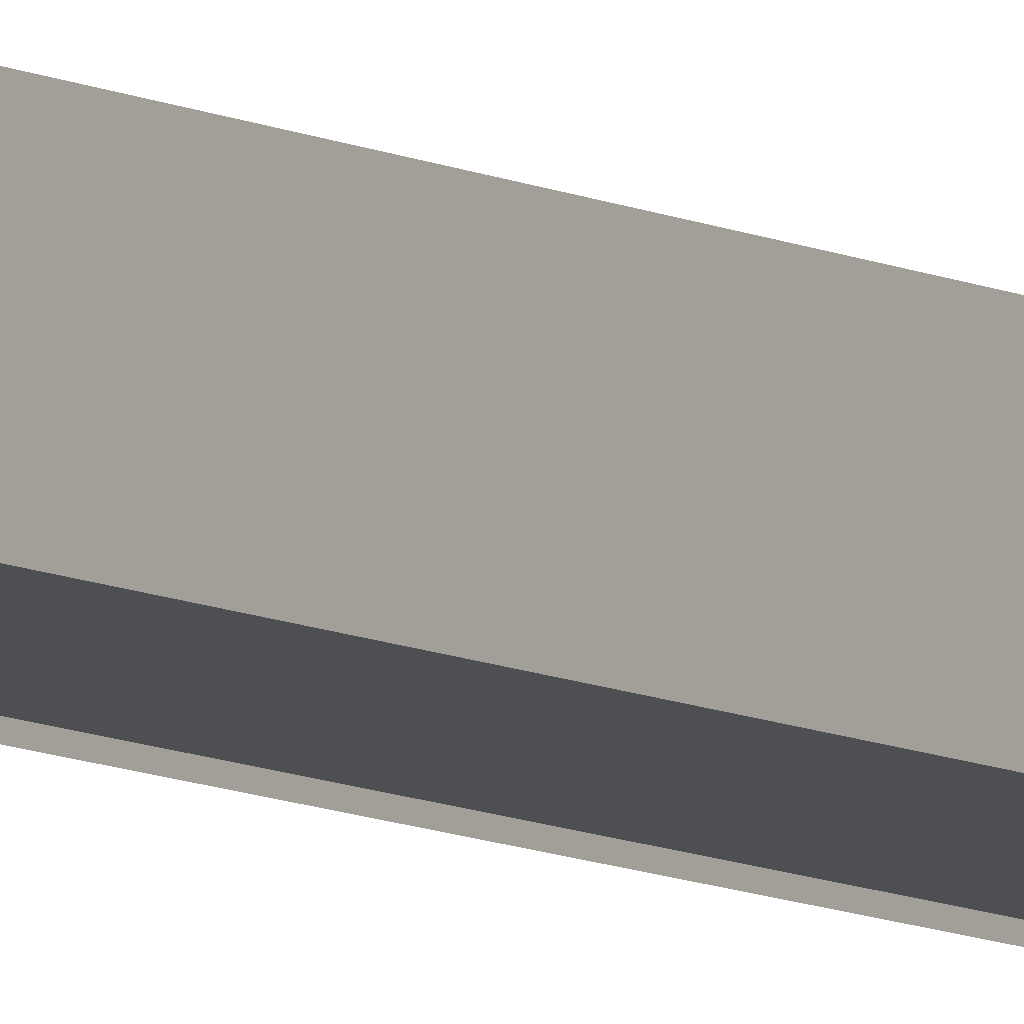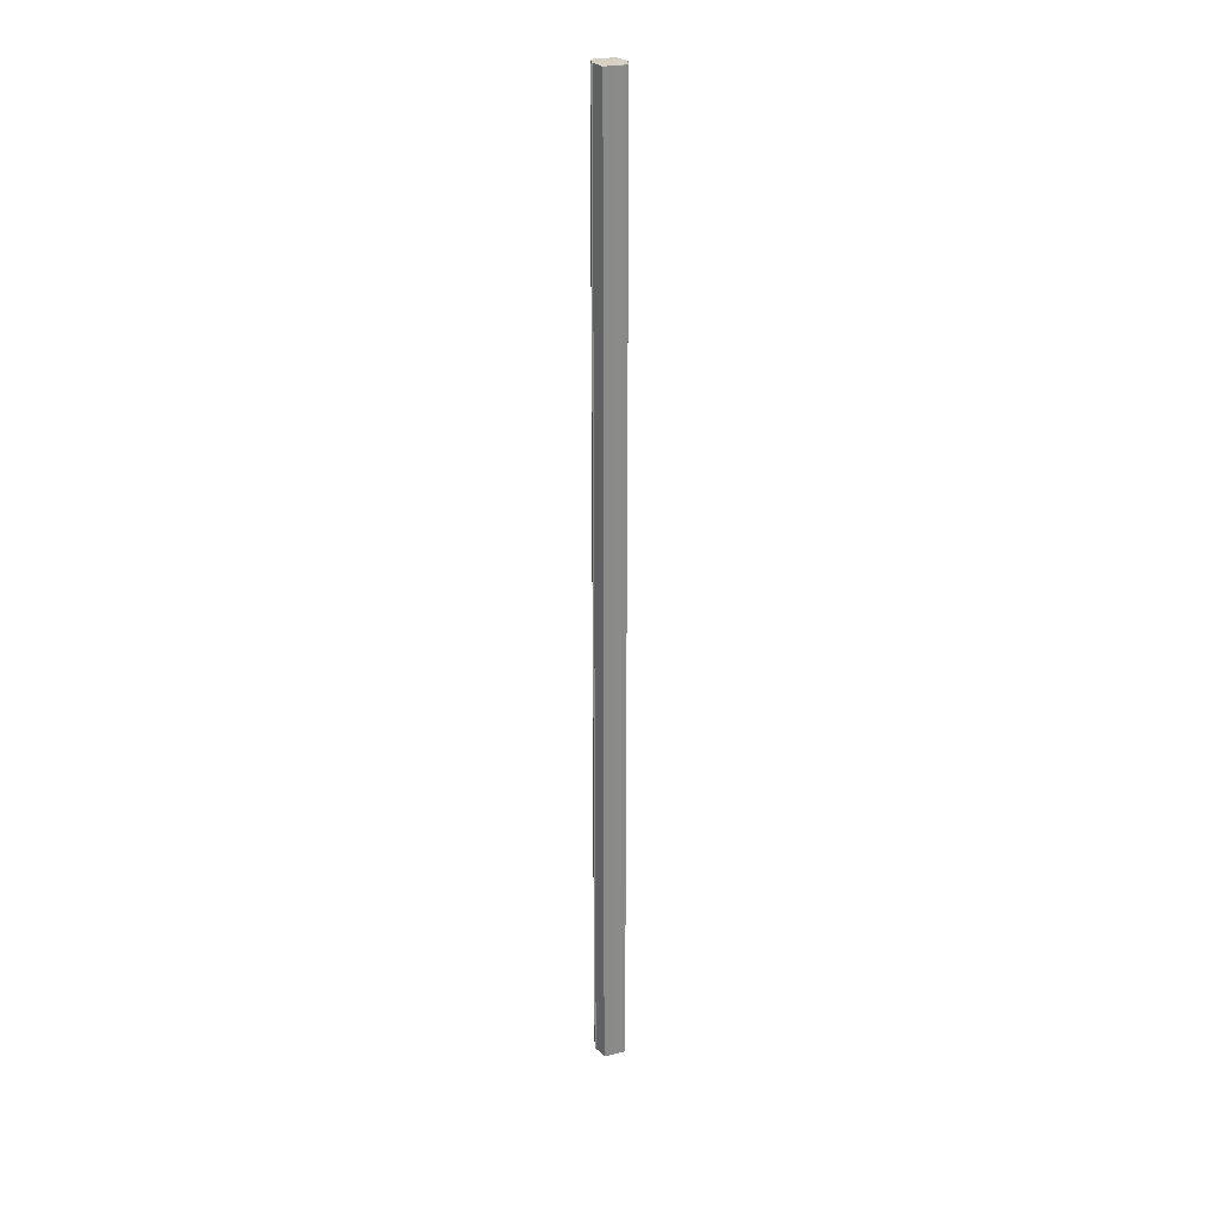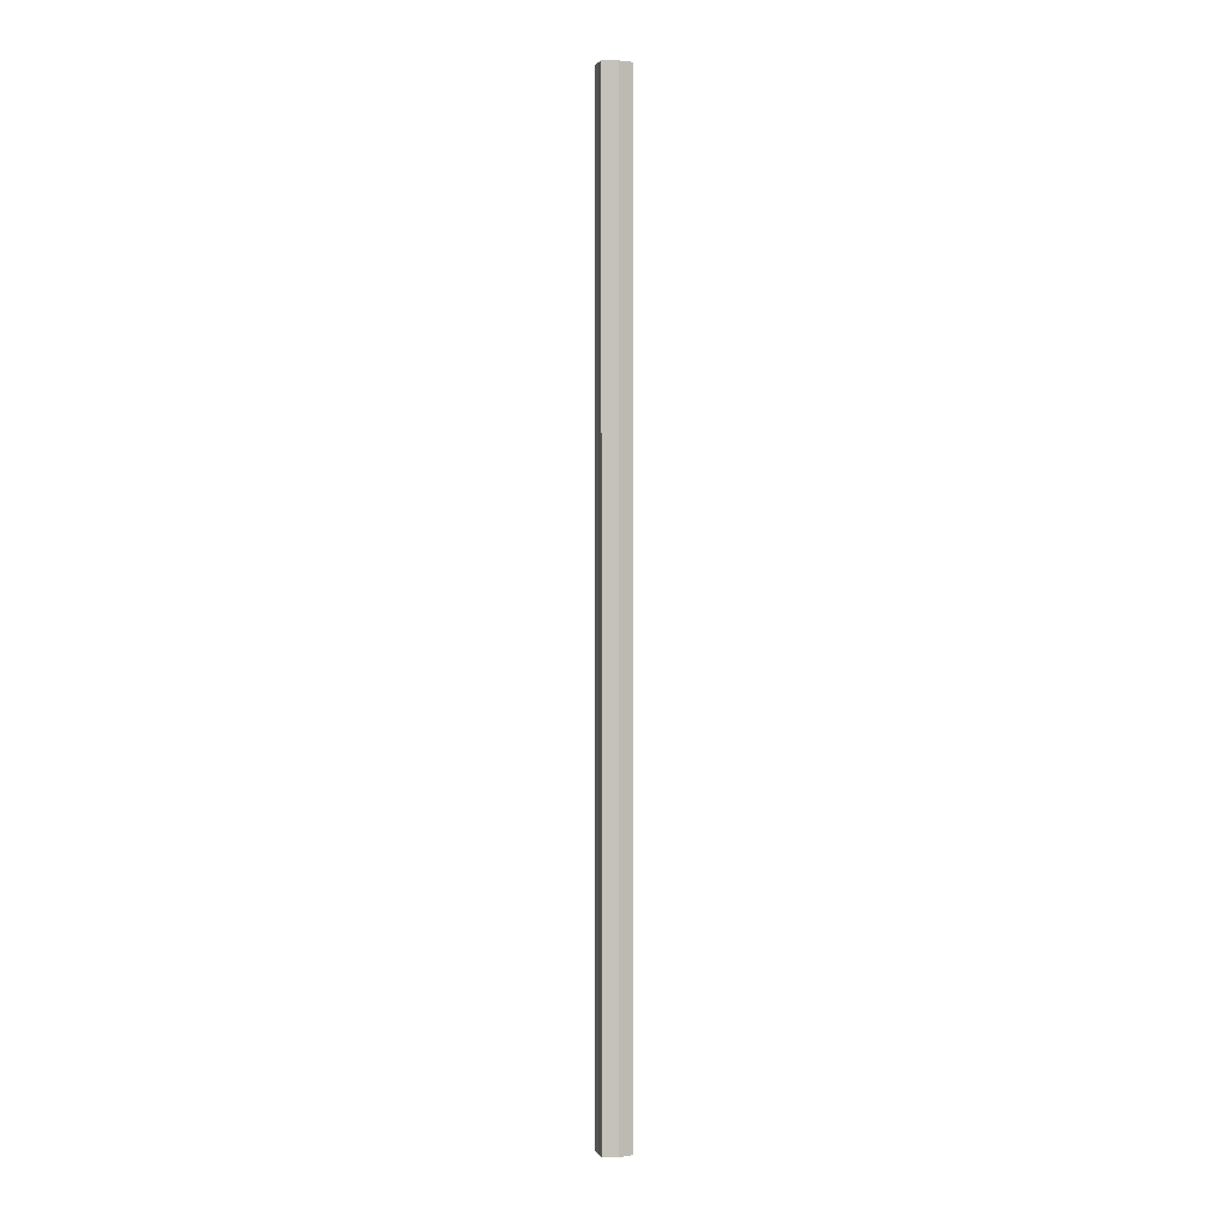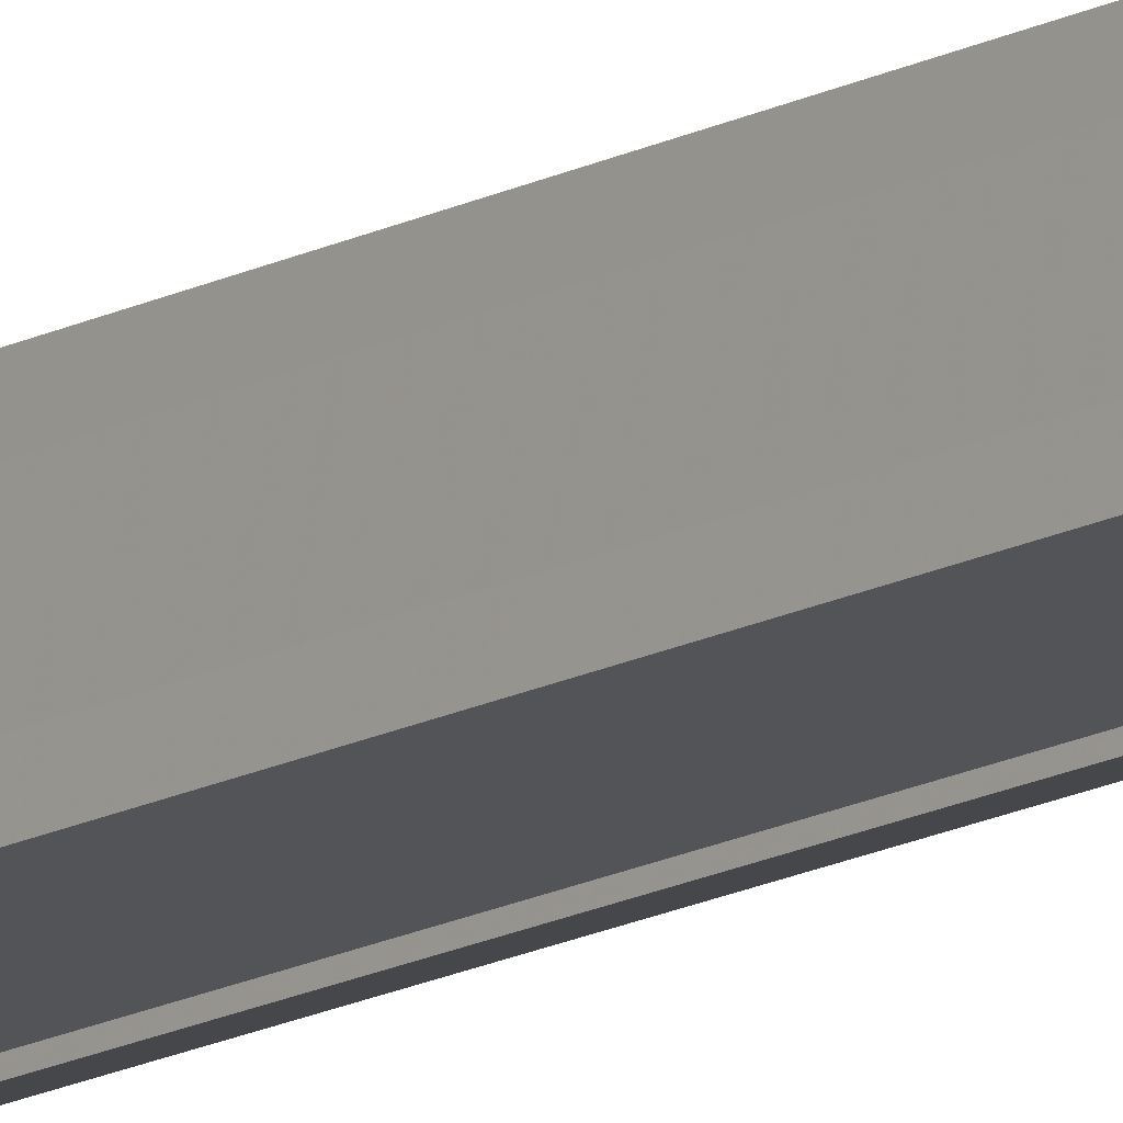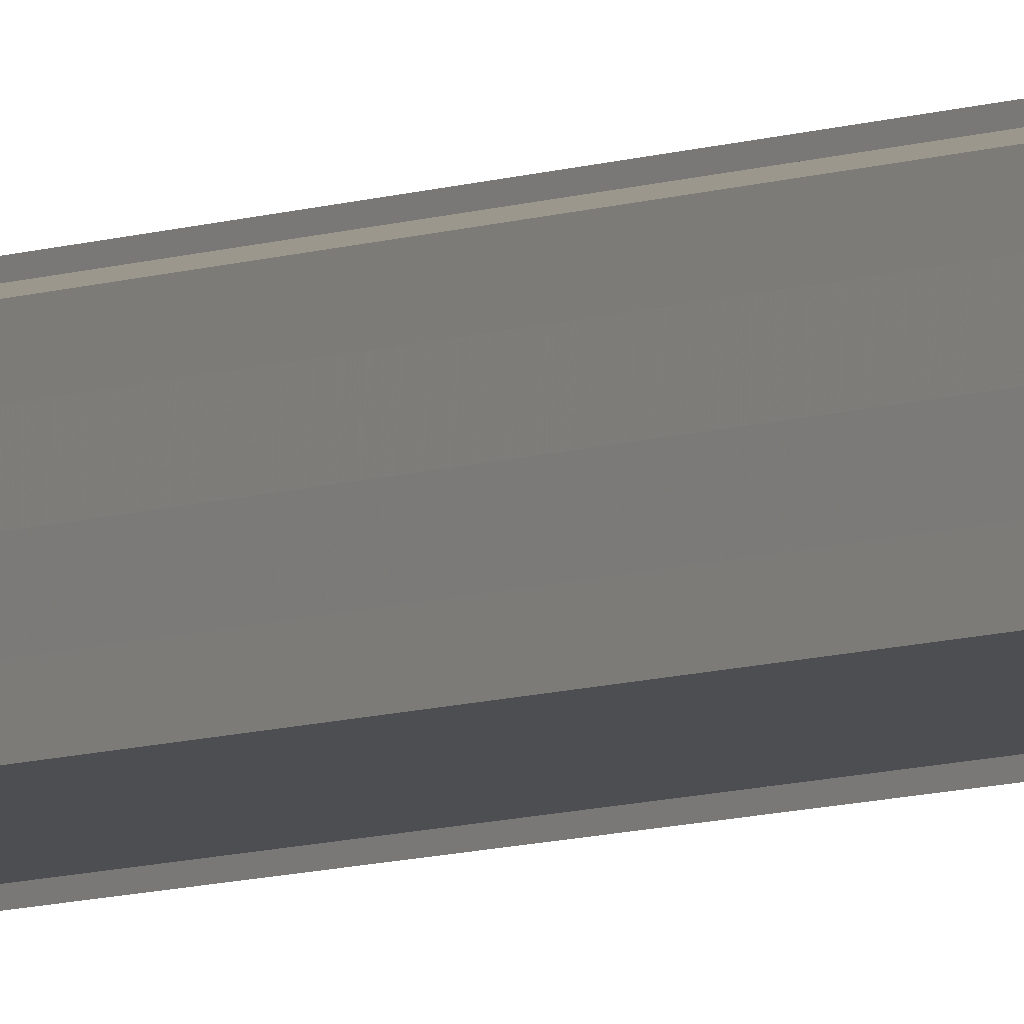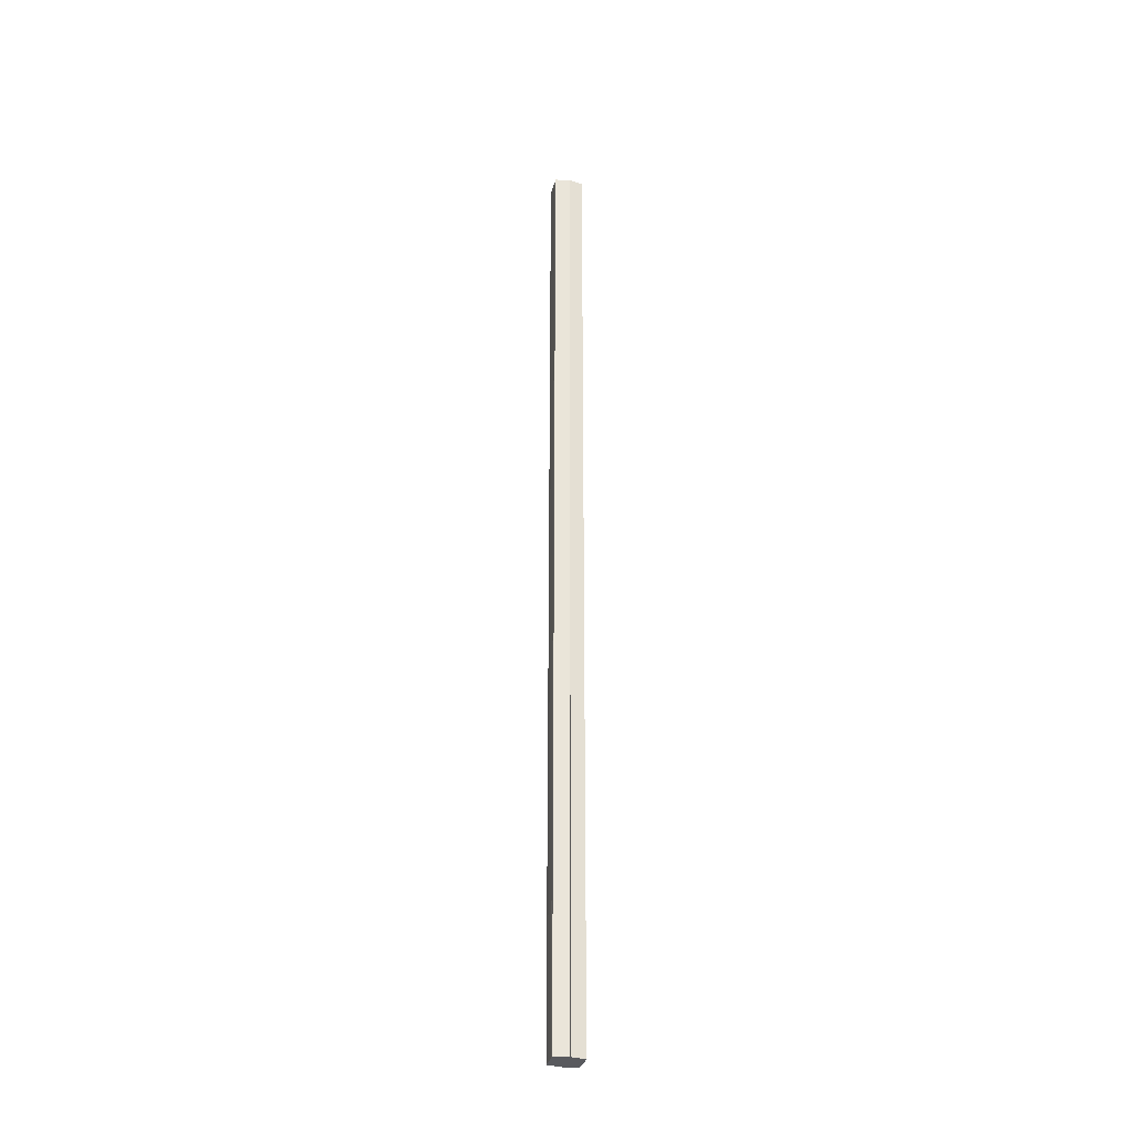
<metadata>
{"format":"obj","ext":"obj","renderer":"f3d","projection":"perspective","resolution":1024,"background":"white","views":[{"elev":-7.7,"azim":-147.6,"up":"+Z"},{"elev":26.2,"azim":69.7,"up":"+Y"},{"elev":2.3,"azim":164.0,"up":"+Y"},{"elev":-13.9,"azim":141.3,"up":"+Z"},{"elev":-4.8,"azim":149.1,"up":"+Z"},{"elev":-31.5,"azim":166.2,"up":"+Y"}]}
</metadata>
<code>
o 5237
v 2247 1880 17.43
v 2247 1880 17.43
v 2247 1879 17.43
v 2247 1880 17.44
v 2247 1879 17.43
v 2247 1880 17.42
v 2247 1879 17.42
v 2247 1880 17.44
v 2247 1879 17.44
v 2247 1880 17.42
v 2247 1879 17.42
v 2247 1880 17.44
v 2247 1879 17.44
v 2247 1880 17.42
v 2247 1879 17.42
v 2247 1880 17.42
v 2247 1880 17.42
v 2247 1879 17.42
v 2247 1880 17.42
v 2247 1879 17.42
v 2247 1880 17.42
v 2247 1879 17.42
v 2247 1880 17.43
v 2247 1879 17.43
v 2247 1880 17.43
v 2247 1879 17.43
v 2247 1880 17.44
v 2247 1879 17.44
v 2247 1880 17.44
v 2247 1879 17.44
v 2247 1880 17.43
v 2247 1880 17.44
v 2247 1880 17.43
v 2247 1880 17.44
v 2247 1880 17.43
v 2247 1880 17.43
v 2247 1880 17.42
v 2247 1880 17.43
v 2247 1880 17.42
v 2247 1880 17.42
v 2247 1880 17.42
v 2247 1880 17.42
v 2247 1879 17.42
v 2247 1879 17.42
v 2247 1879 17.42
v 2247 1879 17.42
v 2247 1880 17.42
v 2247 1880 17.42
v 2247 1880 17.42
v 2247 1879 17.43
v 2247 1880 17.42
v 2247 1880 17.42
v 2247 1879 17.42
v 2247 1879 17.43
v 2247 1880 17.43
v 2247 1880 17.42
v 2247 1879 17.42
v 2247 1879 17.44
v 2247 1880 17.43
v 2247 1880 17.43
v 2247 1879 17.43
v 2247 1880 17.43
v 2247 1879 17.43
v 2247 1880 17.44
v 2247 1879 17.44
v 2247 1879 17.44
v 2247 1880 17.44
v 2247 1880 17.44
v 2247 1880 17.44
v 2247 1880 17.44
v 2247 1879 17.44
v 2247 1879 17.43
v 2247 1879 17.43
v 2247 1879 17.43
v 2247 1879 17.42
v 2247 1879 17.44
v 2247 1879 17.42
v 2247 1879 17.44
v 2247 1879 17.42
v 2247 1879 17.44
v 2247 1879 17.42
v 2247 1879 17.43
v 2247 1879 17.42
v 2247 1879 17.43
f 1 2 3
f 2 4 5
f 6 1 7
f 4 8 9
f 10 6 11
f 12 8 13
f 14 10 15
f 14 16 15
f 15 17 18
f 15 19 20
f 20 21 22
f 22 23 24
f 24 25 26
f 26 27 28
f 28 29 30
f 13 29 30
f 31 32 29
f 31 33 32
f 31 29 34
f 31 35 33
f 31 34 36
f 31 37 35
f 31 36 38
f 31 39 37
f 31 38 40
f 31 40 41
f 31 42 39
f 31 41 42
f 43 42 44
f 45 42 44
f 46 47 43
f 48 49 45
f 50 51 46
f 52 49 53
f 54 55 50
f 56 52 57
f 58 59 54
f 60 56 61
f 62 60 63
f 64 62 65
f 66 67 58
f 68 64 66
f 68 69 66
f 66 70 71
f 72 73 74
f 72 75 73
f 72 74 76
f 72 77 75
f 72 76 78
f 72 79 77
f 72 78 80
f 72 81 79
f 72 80 82
f 72 83 81
f 72 82 84
f 72 84 83

</code>
